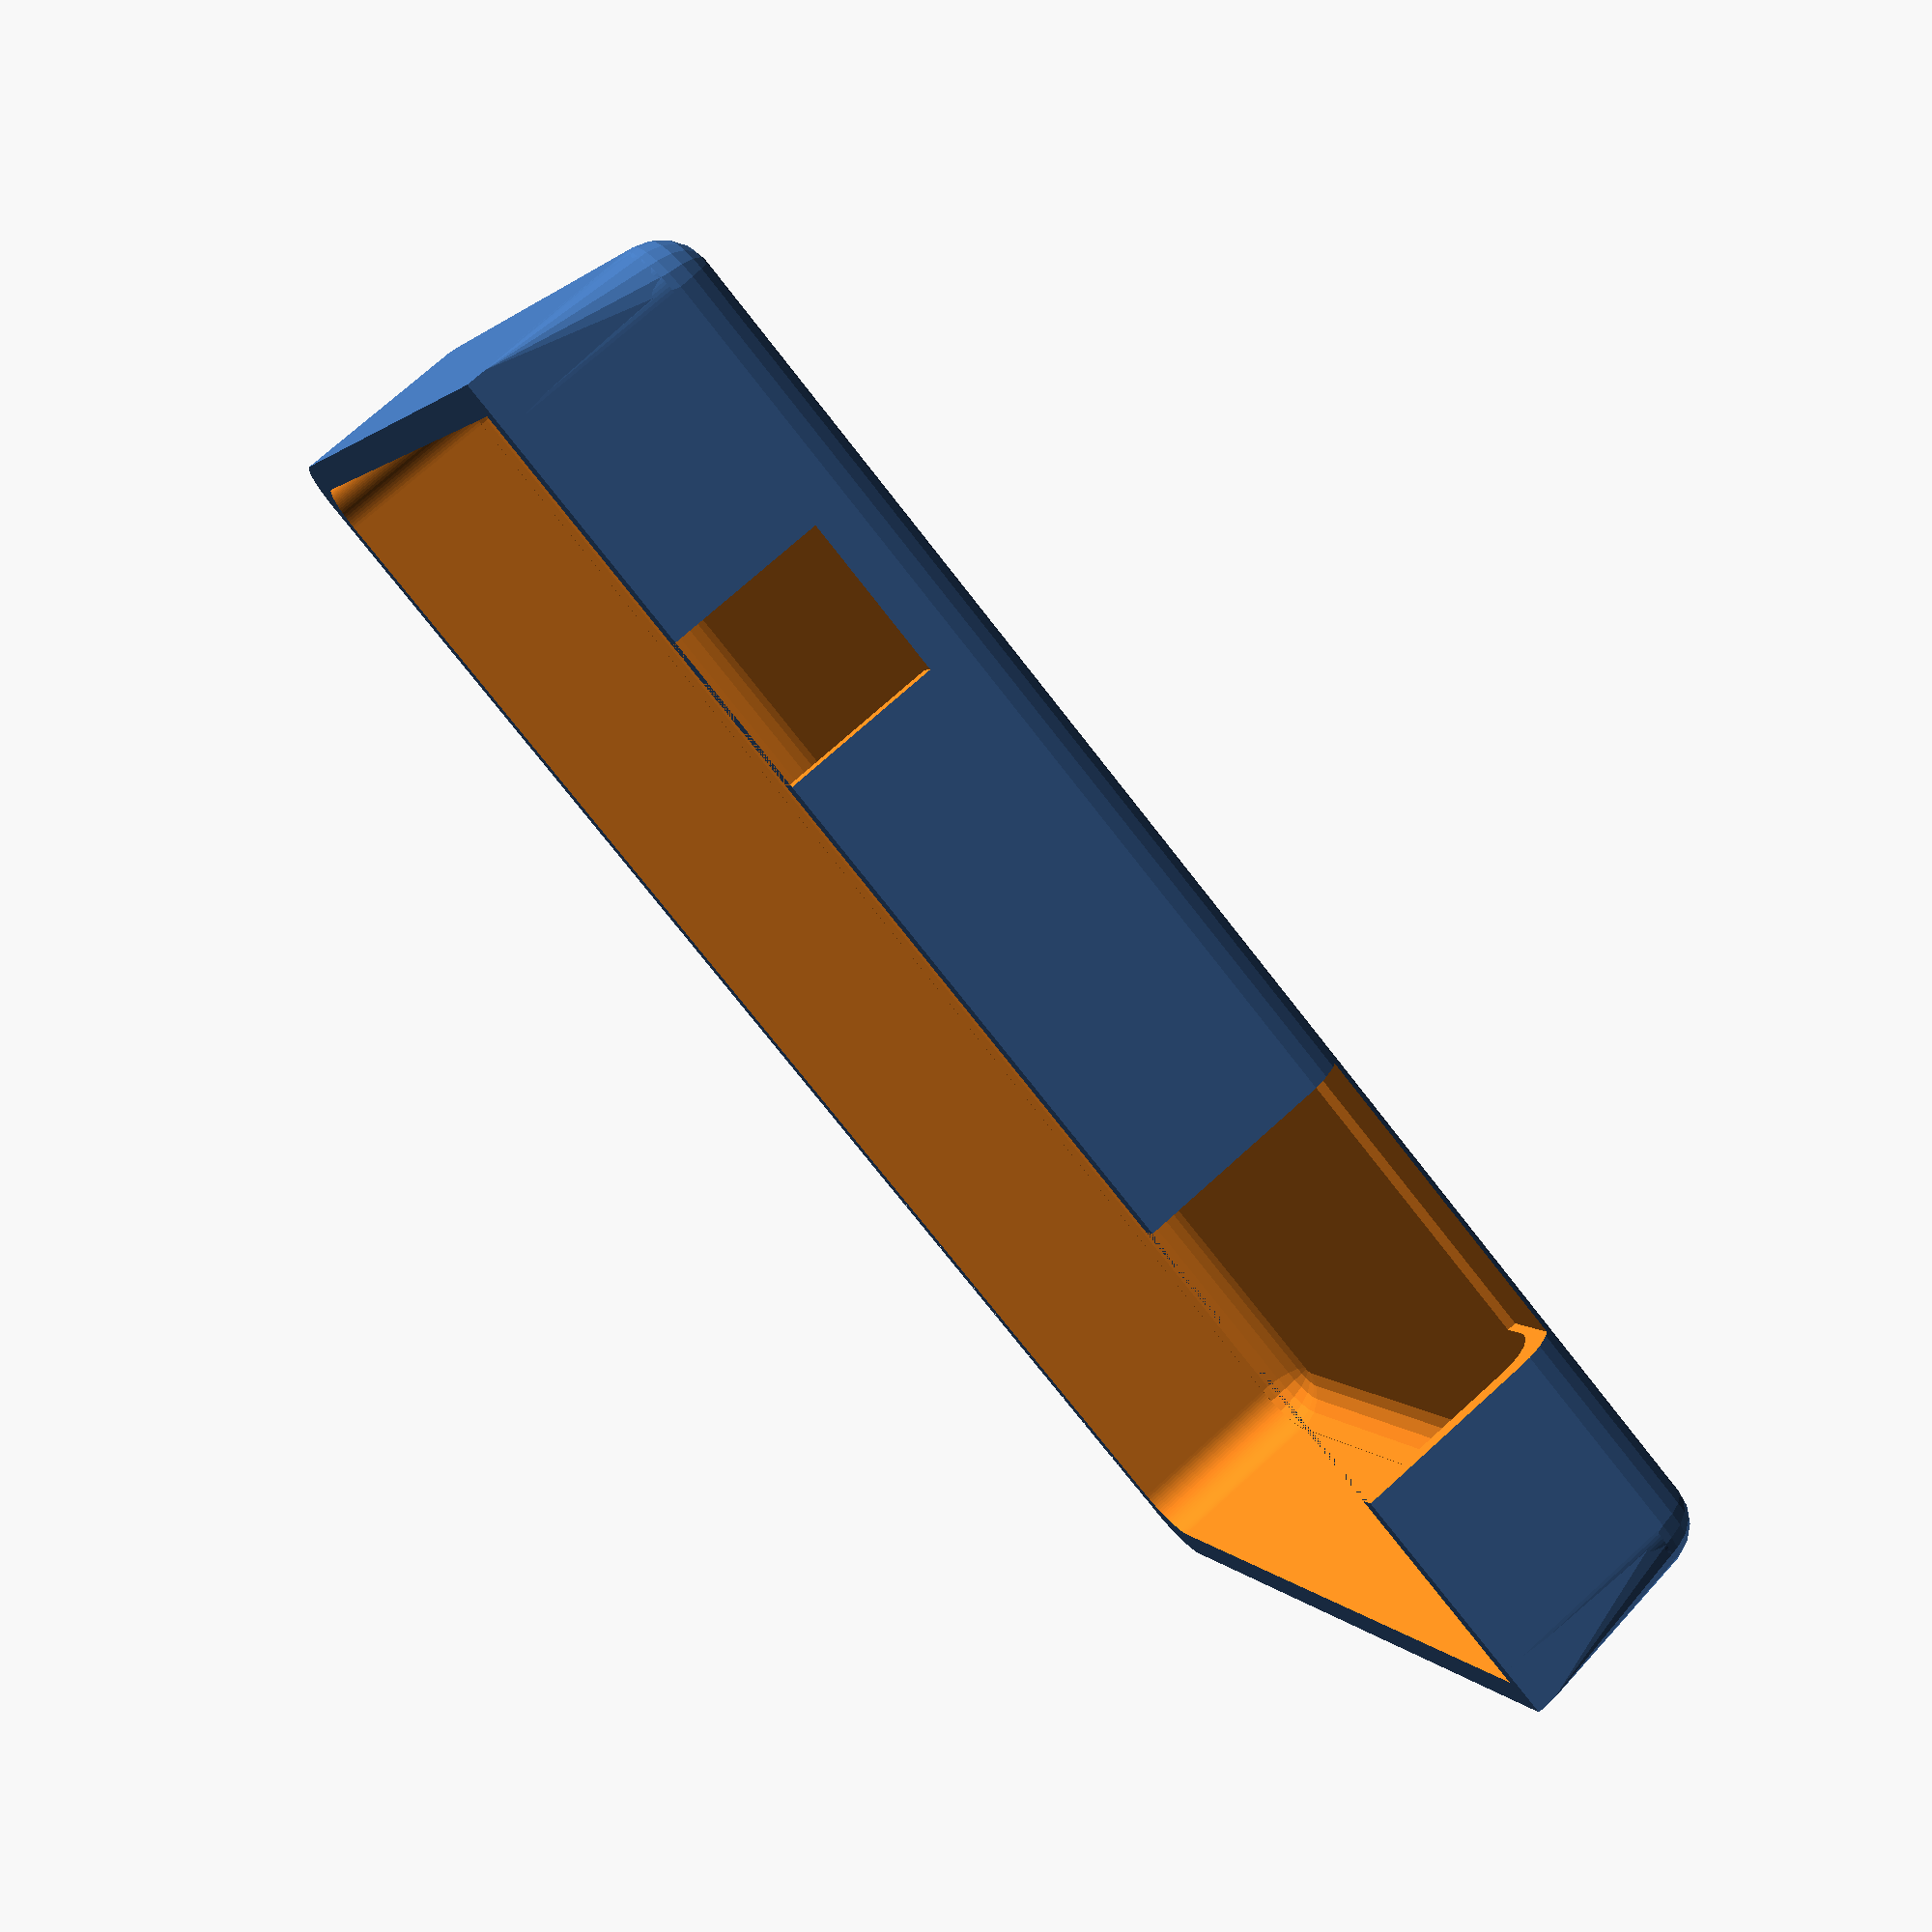
<openscad>

wall_thick = 1;
total_height = 5;
lens_radius = 2;
lens_size = [74.14,134.58,1.1+0.25]+[0.050,0.050,0];
touch_size = [66.04,116.08,0.7]+[2,2,0.3];
touch_offset = [0,1.05,0]; //positive axis direction
touch_cable_offset = [4,0.75,0]; // negative axis direction (cable in crnr furthest from orig)
touch_cable_size = [17,2,0]; // z ignored, equal to bezel size
touch_cable_recess = [17,30,15];
screen_size = [64.191, 116.374, 1.213+0.229]+[0.0,-0.374,0];
screen_offset = [0,-3.89+0.374,0]; // positive axis direction
screen_bend_size = [42,12,10];
screen_bend_offset = [9,-1,0]; // relative to corner of screen, z from size
screen_cable_width = [10,2,0]; // z ignored
screen_cable_offset = [13.5,0,0]; //relative to upper left edge of bend
screen_cable_recess = [10,70,10];

// back parameters
back_height = 1;
drude_size = [73, 49.81,5];
drude_holes = [[4.5, 4.93], [68.78,4.93],[23.16,45.39],[68.78,45.39]];
drude_riser_height = 3; // relative to zero
drude_riser_radius = 3;

// derived
$fn =100;
z_eps = [0,0,0.1];
bezel_radius = lens_radius+wall_thick/2;
bezel_size = [lens_size[0], lens_size[1], 0]+[wall_thick*2, wall_thick*2, total_height];

back_size = [lens_size[0], lens_size[1], 0]+[wall_thick*2, wall_thick*2,back_height];

drude_offset = [(bezel_size[0]-drude_size[0])/2,back_size[1]/2+(back_size[1]/2-drude_size[1])/2, 1];

mounting_holes = [[drude_riser_radius,drude_riser_height,0],
                  [bezel_size[0]-drude_riser_radius,drude_riser_height,0],
                  [drude_riser_radius,bezel_size[1]-drude_riser_height,0],
                  [bezel_size[0]/2,bezel_size[1]-drude_riser_height,0],
                  [bezel_size[0]/2,drude_riser_height,0],
                  [bezel_size[0]-drude_riser_radius,bezel_size[1]-drude_riser_height,0],
                  [bezel_size[0]-drude_riser_radius,bezel_size[1]/2,0],
                  [drude_riser_radius,bezel_size[1]/2,0]];

// cover
cover_radius = bezel_radius;
cover_size = [bezel_size[0],drude_size[1]+wall_thick*2,12]; // plus radius

module rounded_cube(v,r){
    hull(){
        for(i = [0,1]){
            for(j = [0,1]){
                // shrink by radius
                k = i == 0 ? 1 : -1; 
                l = j == 0 ? 1 : -1;
                translate([v[0]*i+r*k, v[1]*j+r*l,0])
                    cylinder(r=r,h=v[2]);
            }
        }
    }
}

module front(){
    difference(){
        union(){
            // bezel
            rounded_cube(bezel_size, bezel_radius);
        }
        //lens
        translate((bezel_size-lens_size)/2+[0,0,(bezel_size[2]-lens_size[2])/2])
            rounded_cube(lens_size+[0,0,0.1], lens_radius);
        //touch sensor
        translate([(bezel_size[0]-touch_size[0])/2,
                          (bezel_size[1]-touch_size[1])/2,
                           bezel_size[2]-lens_size[2]-touch_size[2]]
                         +touch_offset)
            cube(touch_size+z_eps);
        //touch cable hole
        translate(bezel_size-[(bezel_size[0]-lens_size[0])/2,
                                               (bezel_size[1]-lens_size[1])/2,
                                                bezel_size[2]+0.1]-touch_cable_offset)
            rotate([0,0,180]){
                // hole
                cube(touch_cable_size+[0,0,bezel_size[2]]+z_eps*2);
                //recess
                cube(touch_cable_recess);
            }
        //screen
        translate([(bezel_size[0]-screen_size[0])/2,
                   (bezel_size[1]-screen_size[1])/2,
                    bezel_size[2]-lens_size[2]-touch_size[2]-screen_size[2]]
                    +touch_offset+screen_offset){
            //screen
            cube(screen_size+z_eps+[0,0,total_height]);
            // screen bend
            translate(screen_bend_offset-[0,0,screen_bend_size[2]/2]){
                cube(screen_bend_size+z_eps);
                translate([0,screen_bend_size[1],0] + screen_cable_offset)
                    cube(screen_cable_recess+z_eps);
             }
        }
        for(mt=mounting_holes)
            translate(mt-z_eps)cylinder(r=1.5, h=2.1);
    }
}

module back(){
    difference(){
        union(){
            difference(){
                rounded_cube(back_size, bezel_radius);
                //translate(drude_offset-[0,wall_thick,0])
                //    cube(drude_size+[wall_thick*2,wall_thick*2,0]);
            }
            translate(drude_offset)
                for(hole = drude_holes){
                    translate(hole)
                    cylinder(r=drude_riser_radius,h=drude_riser_height);
                }
            for(mt = mounting_holes){
                translate(mt)cylinder(r=drude_riser_radius, h=back_size[2]+drude_riser_height);
            }
        }
        translate(drude_offset)
        for(hole = drude_holes){
                    translate(hole)
                    cylinder(r=1.5,h=drude_riser_height+0.1);
        }
        //hack
        translate([37.75,74,-0.1])
            cube(screen_cable_width+[0,12,back_size[2]*2]);
        translate([touch_cable_size[0]+touch_cable_offset[0]+wall_thick,bezel_size[1]-wall_thick-touch_cable_offset[1],-0.1])
        rotate([0,0,180]){
            // hole
            cube(touch_cable_size+[0,0,bezel_size[2]]+z_eps*2);
            //recess
            cube(touch_cable_recess);
        }
        // mounting holes
        for(mt = mounting_holes){
            translate(mt-z_eps)cylinder(r=1.5, h=back_size[2]+drude_riser_height+0.2);
        }
    }
}

module cover_base(){
    difference(){
        union(){
            rounded_cube(cover_size-[0,0,cover_radius],cover_radius);
            hull(){
                translate([0,0,cover_size[2]-cover_radius]){
                    translate([cover_radius,cover_radius,0])
                        sphere(r=cover_radius,$fn=20);
                    translate([cover_size[0]-cover_radius,cover_radius,0])
                        sphere(r=cover_radius,$fn=20);
                    translate([cover_radius,cover_size[1]-cover_radius,0])
                        sphere(r=cover_radius,$fn=20);
                    translate([cover_size[0]-cover_radius,cover_size[1]-cover_radius,0])
                        sphere(r=cover_radius,$fn=20);
                }
                cube(cover_size-[0,cover_radius,cover_size[2]-1]);
            }
        }
    }
}

module cover(){
    difference(){
        union(){
            cover_base();
        }
        c = cover_size +[0,0,bezel_radius];
        t = c - [cover_size[0]-drude_size[0], wall_thick*2,wall_thick];
        translate([(cover_size[0]-drude_size[0])/2,wall_thick,-0.1])
            scale([t[0]/c[0],t[1]/c[1],t[2]/c[2]])cover_base();
        translate([14,-0.1,0])
            cube([8,5,8]);
        translate([47+wall_thick/2,-0.1,0])
            cube([16,5,11.5]);
    }
}

module asm(){
    front();
    translate([bezel_size[0],0,0])rotate([0,180,0])back();
}

//asm();

// Generate different components

//front();
//back();
cover();

</openscad>
<views>
elev=286.0 azim=156.7 roll=227.9 proj=p view=solid
</views>
